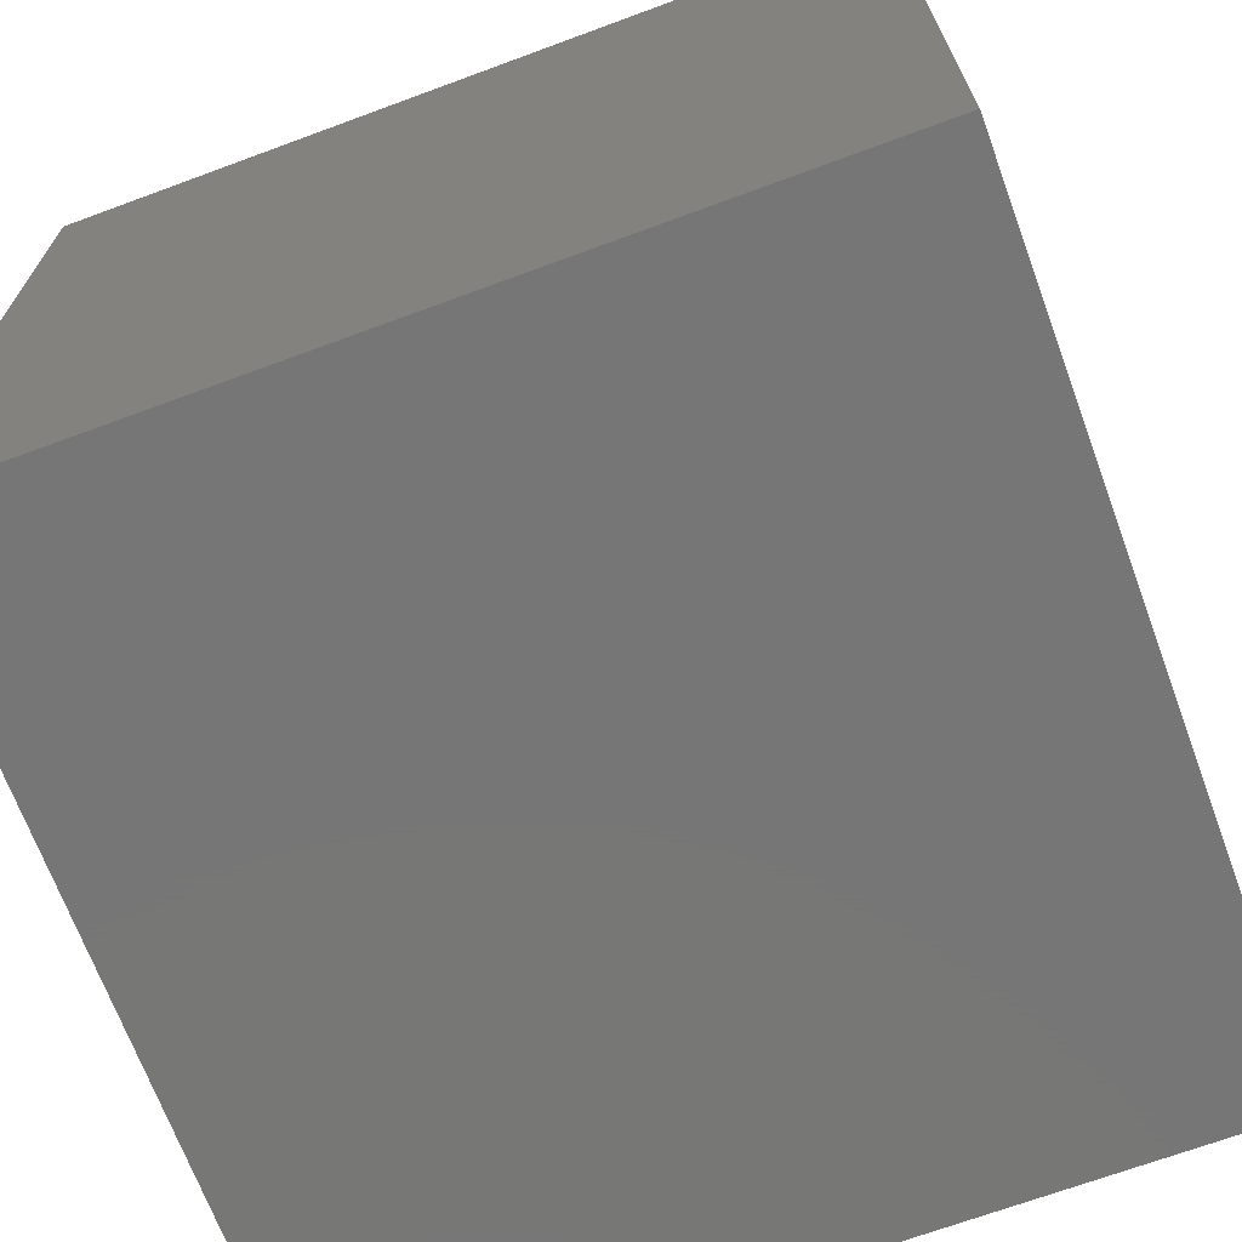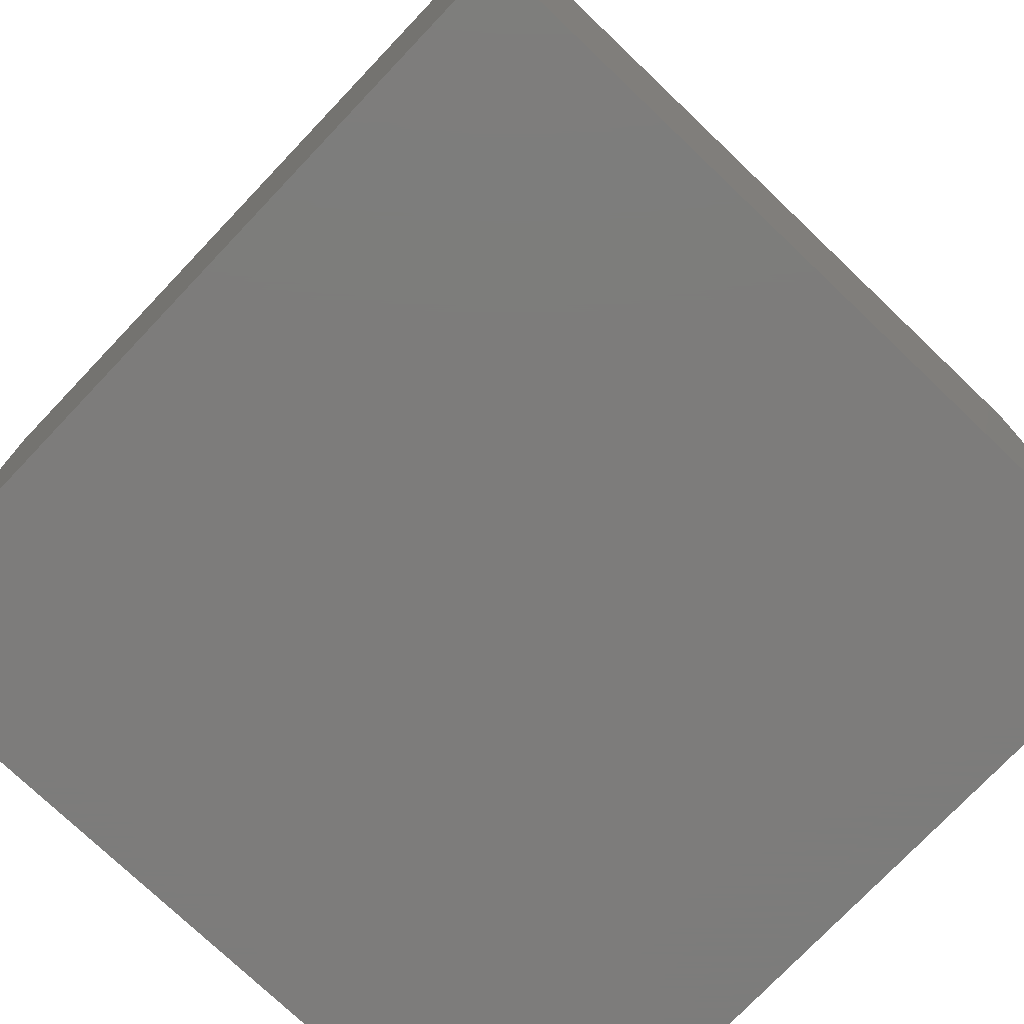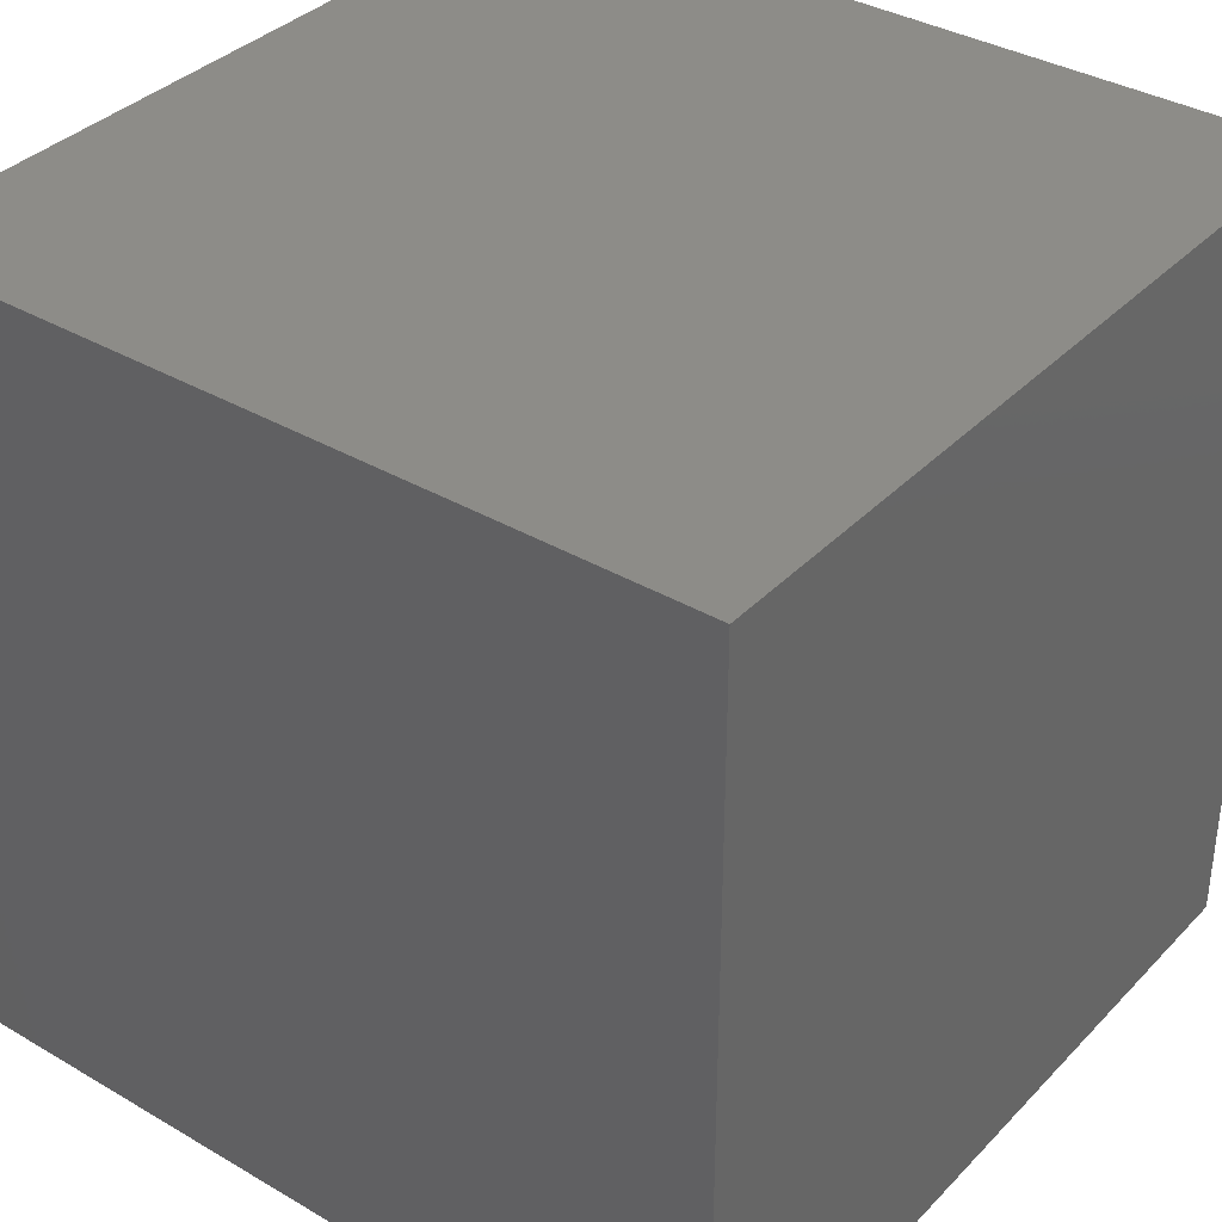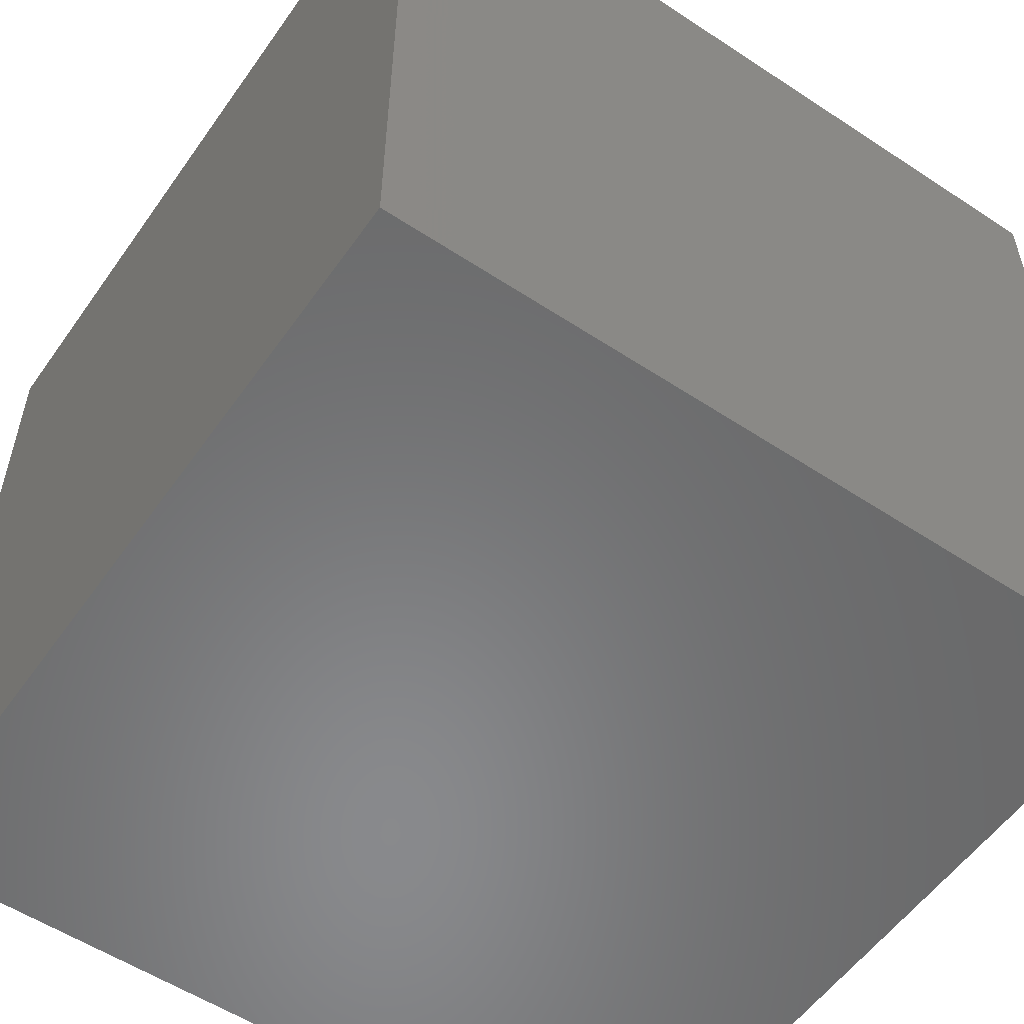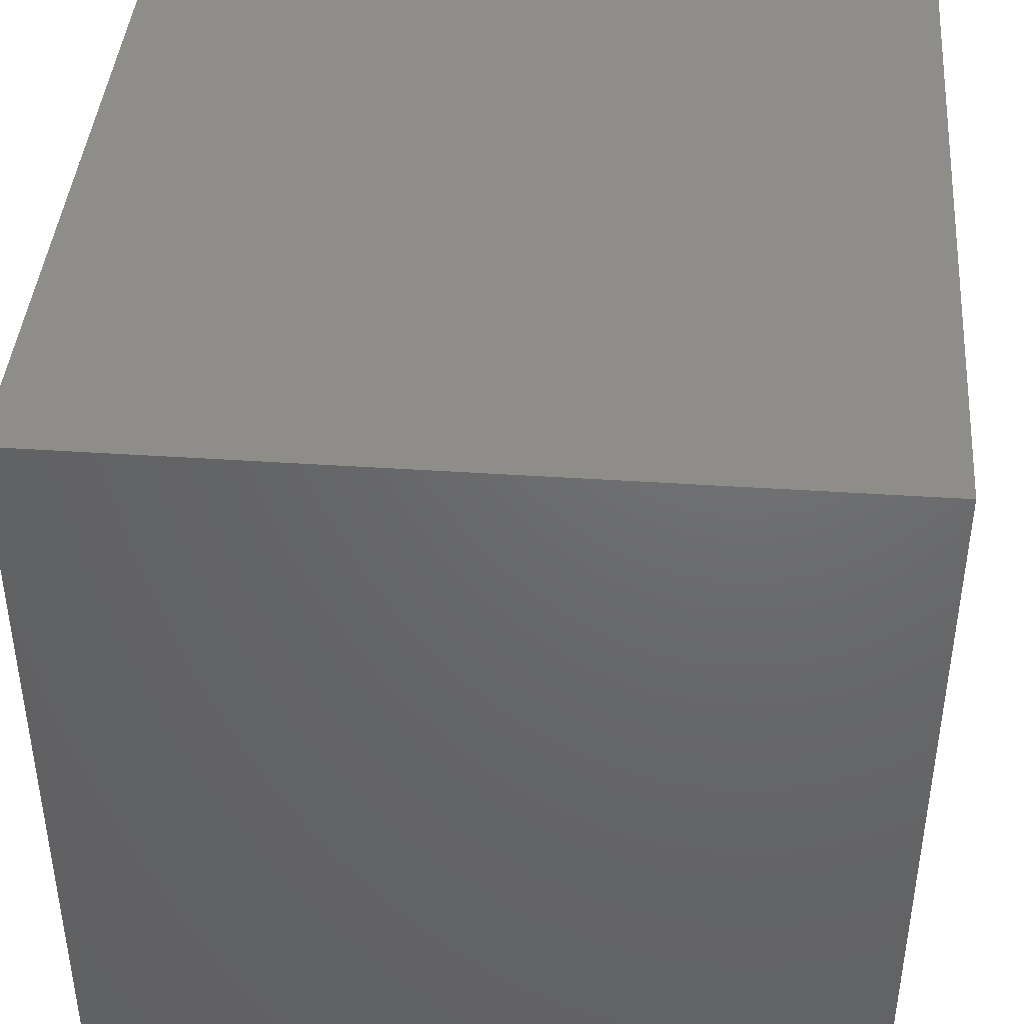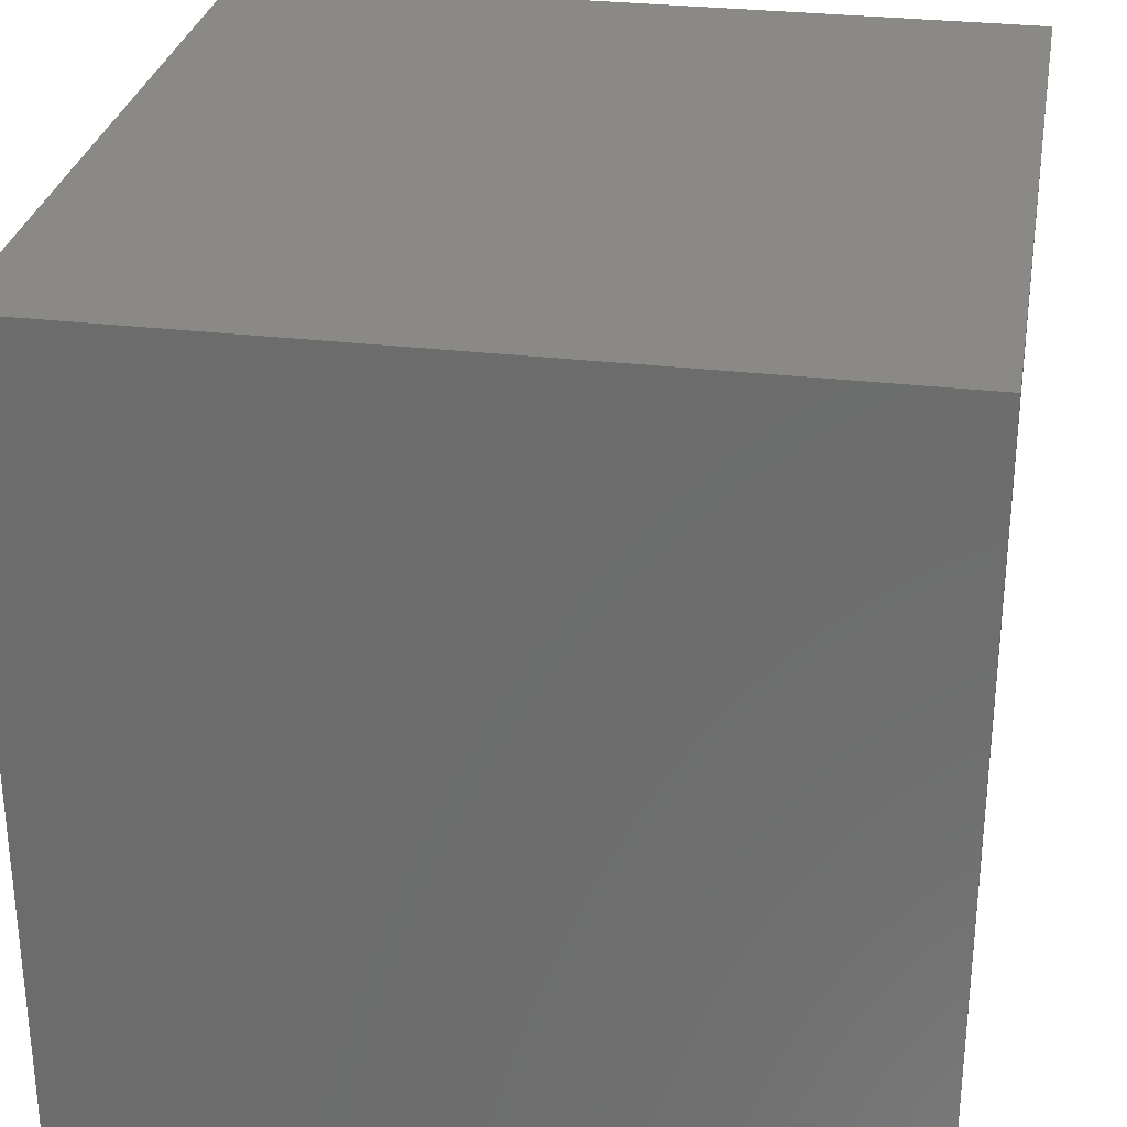
<metadata>
{"format":"stl","ext":"stl","renderer":"f3d","projection":"perspective","resolution":1024,"background":"white","views":[{"elev":-69.1,"azim":-159.7,"up":"+Z"},{"elev":-75.9,"azim":-43.6,"up":"+Y"},{"elev":36.2,"azim":-52.6,"up":"+Y"},{"elev":-55.6,"azim":145.3,"up":"+Z"},{"elev":41.9,"azim":-85.4,"up":"+Y"},{"elev":29.4,"azim":-170.1,"up":"+Z"}]}
</metadata>
<code>
# stl→obj: 8 verts, 12 faces
v 0 3 0
v -1 3 0
v 0 2 0
v -1 2 0
v 0 2 -1
v -1 2 -1
v 0 3 -1
v -1 3 -1
f 1 2 3
f 3 2 4
f 5 6 7
f 7 6 8
f 4 6 3
f 3 6 5
f 2 8 4
f 4 8 6
f 1 7 2
f 2 7 8
f 3 5 1
f 1 5 7

</code>
